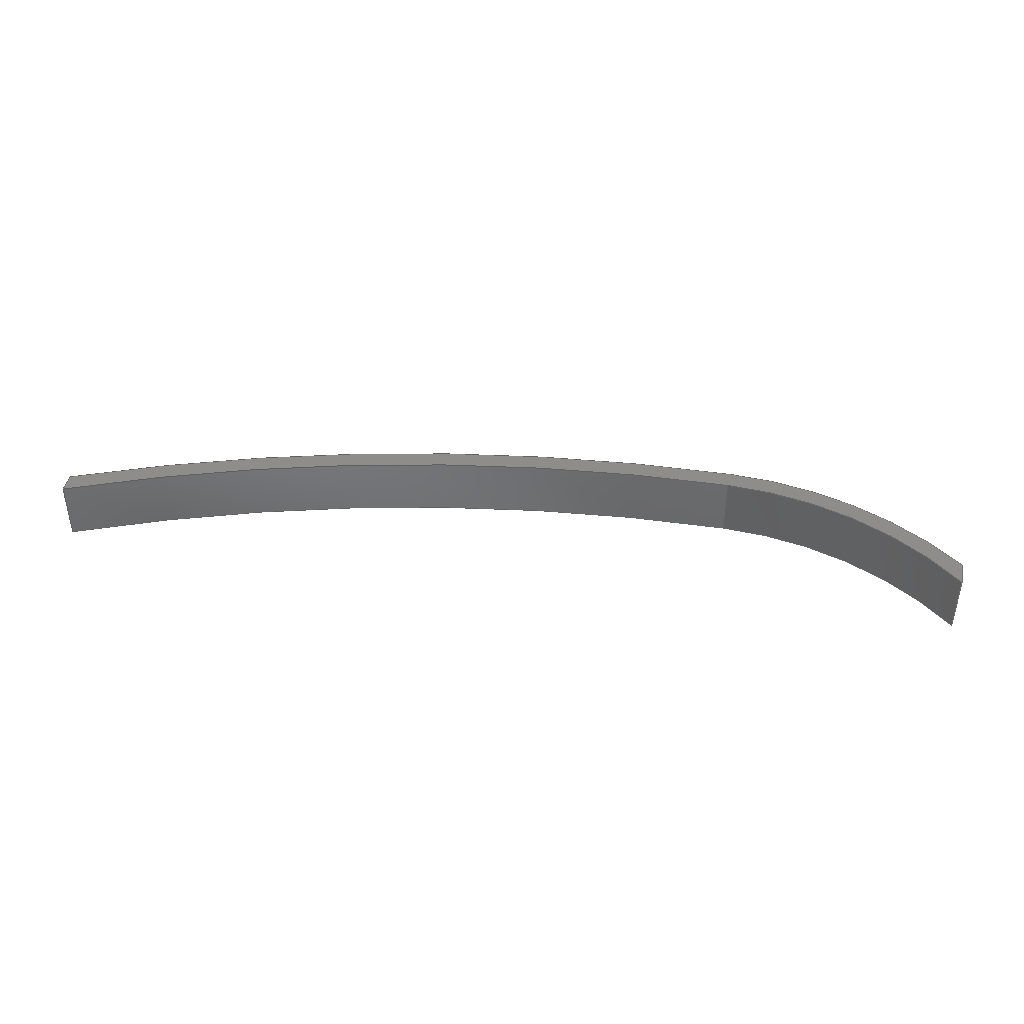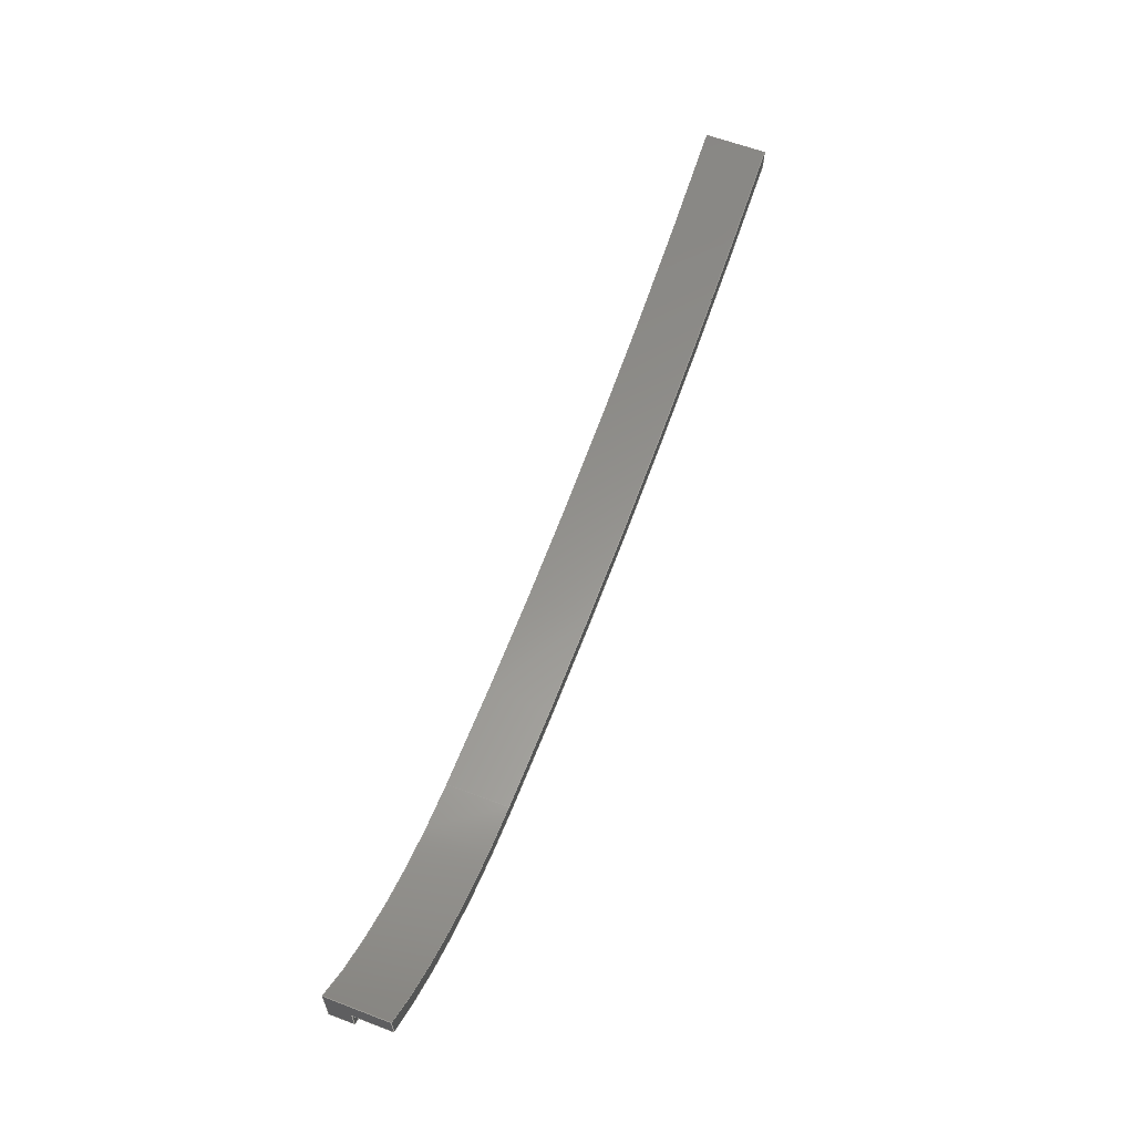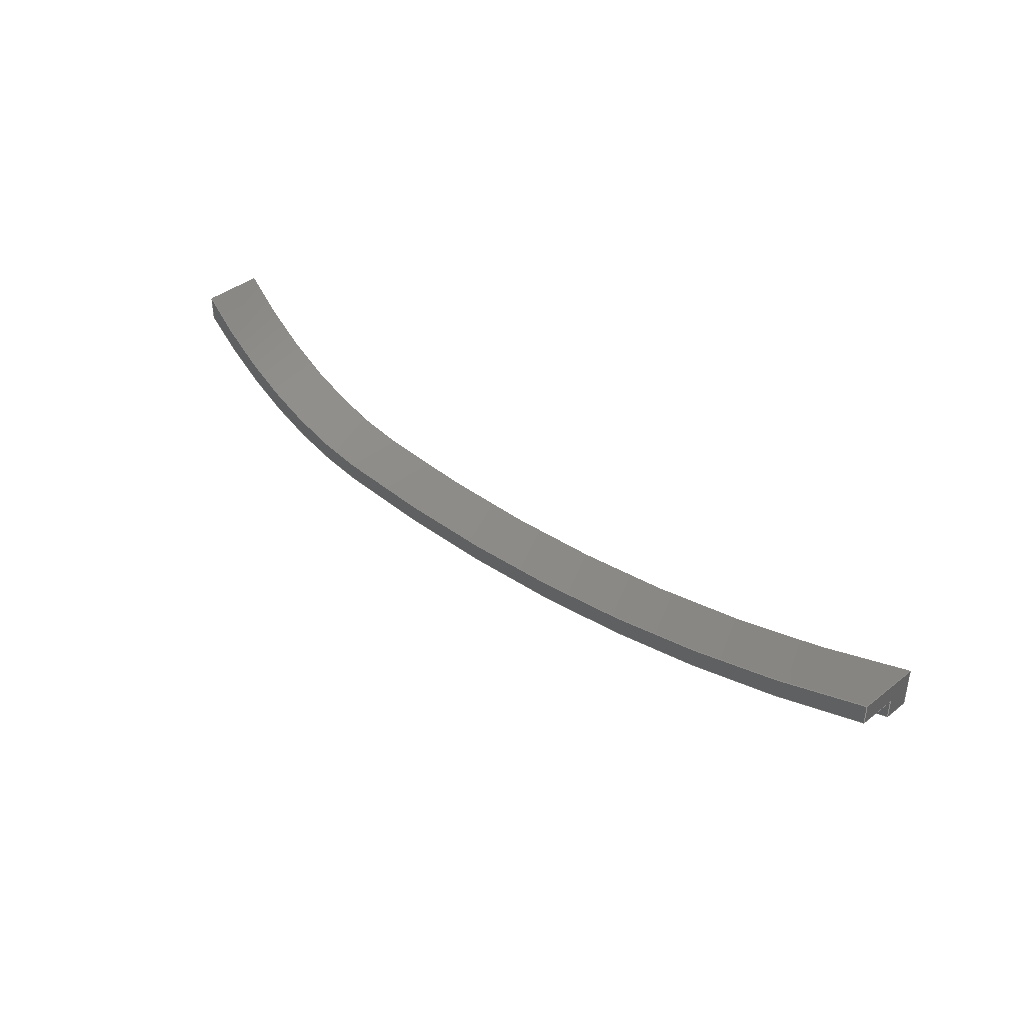
<metadata>
{"format":"step","ext":"stp","renderer":"f3d","projection":"perspective","resolution":1024,"background":"white","views":[{"elev":41.4,"azim":11.0,"up":"+Y"},{"elev":61.0,"azim":111.2,"up":"+Z"},{"elev":40.5,"azim":-133.8,"up":"+Z"}]}
</metadata>
<code>
ISO-10303-21;
DATA;
#1=MECHANICAL_DESIGN_GEOMETRIC_PRESENTATION_REPRESENTATION('',(#4),#351);
#2=SHAPE_REPRESENTATION_RELATIONSHIP('SRR','None',#358,#3);
#3=ADVANCED_BREP_SHAPE_REPRESENTATION('',(#5),#350);
#4=STYLED_ITEM('',(#367),#5);
#5=MANIFOLD_SOLID_BREP('Body1',#191);
#6=CIRCLE('',#208,91.98);
#7=CIRCLE('',#209,91.98);
#8=CIRCLE('',#211,20.47);
#9=CIRCLE('',#212,20.47);
#10=CIRCLE('',#214,19.5);
#11=CIRCLE('',#215,19.5);
#12=CIRCLE('',#217,91.01);
#13=CIRCLE('',#219,91.01);
#14=CIRCLE('',#220,90.01);
#15=CIRCLE('',#221,18.5);
#16=CIRCLE('',#223,18.5);
#17=CIRCLE('',#224,90.01);
#18=CYLINDRICAL_SURFACE('',#207,91.98);
#19=CYLINDRICAL_SURFACE('',#210,20.47);
#20=CYLINDRICAL_SURFACE('',#213,19.5);
#21=CYLINDRICAL_SURFACE('',#225,90.01);
#22=CYLINDRICAL_SURFACE('',#226,18.5);
#23=CYLINDRICAL_SURFACE('',#227,91.01);
#24=FACE_OUTER_BOUND('',#35,.T.);
#25=FACE_OUTER_BOUND('',#36,.T.);
#26=FACE_OUTER_BOUND('',#37,.T.);
#27=FACE_OUTER_BOUND('',#38,.T.);
#28=FACE_OUTER_BOUND('',#39,.T.);
#29=FACE_OUTER_BOUND('',#40,.T.);
#30=FACE_OUTER_BOUND('',#41,.T.);
#31=FACE_OUTER_BOUND('',#42,.T.);
#32=FACE_OUTER_BOUND('',#43,.T.);
#33=FACE_OUTER_BOUND('',#44,.T.);
#34=FACE_OUTER_BOUND('',#45,.T.);
#35=EDGE_LOOP('',(#121,#122,#123,#124,#125,#126));
#36=EDGE_LOOP('',(#127,#128,#129,#130,#131,#132));
#37=EDGE_LOOP('',(#133,#134,#135,#136));
#38=EDGE_LOOP('',(#137,#138,#139,#140));
#39=EDGE_LOOP('',(#141,#142,#143,#144));
#40=EDGE_LOOP('',(#145,#146,#147,#148,#149,#150));
#41=EDGE_LOOP('',(#151,#152,#153,#154,#155,#156));
#42=EDGE_LOOP('',(#157,#158,#159,#160,#161,#162));
#43=EDGE_LOOP('',(#163,#164,#165,#166));
#44=EDGE_LOOP('',(#167,#168,#169,#170));
#45=EDGE_LOOP('',(#171,#172,#173,#174));
#46=LINE('',#295,#61);
#47=LINE('',#297,#62);
#48=LINE('',#299,#63);
#49=LINE('',#301,#64);
#50=LINE('',#303,#65);
#51=LINE('',#304,#66);
#52=LINE('',#308,#67);
#53=LINE('',#310,#68);
#54=LINE('',#312,#69);
#55=LINE('',#314,#70);
#56=LINE('',#316,#71);
#57=LINE('',#317,#72);
#58=LINE('',#322,#73);
#59=LINE('',#331,#74);
#60=LINE('',#345,#75);
#61=VECTOR('',#232,10);
#62=VECTOR('',#233,10);
#63=VECTOR('',#234,10);
#64=VECTOR('',#235,10);
#65=VECTOR('',#236,10);
#66=VECTOR('',#237,10);
#67=VECTOR('',#240,10);
#68=VECTOR('',#241,10);
#69=VECTOR('',#242,10);
#70=VECTOR('',#243,10);
#71=VECTOR('',#244,10);
#72=VECTOR('',#245,10);
#73=VECTOR('',#250,10);
#74=VECTOR('',#263,10);
#75=VECTOR('',#286,10);
#76=VERTEX_POINT('',#293);
#77=VERTEX_POINT('',#294);
#78=VERTEX_POINT('',#296);
#79=VERTEX_POINT('',#298);
#80=VERTEX_POINT('',#300);
#81=VERTEX_POINT('',#302);
#82=VERTEX_POINT('',#306);
#83=VERTEX_POINT('',#307);
#84=VERTEX_POINT('',#309);
#85=VERTEX_POINT('',#311);
#86=VERTEX_POINT('',#313);
#87=VERTEX_POINT('',#315);
#88=VERTEX_POINT('',#319);
#89=VERTEX_POINT('',#321);
#90=VERTEX_POINT('',#328);
#91=VERTEX_POINT('',#330);
#92=VERTEX_POINT('',#337);
#93=VERTEX_POINT('',#341);
#94=EDGE_CURVE('',#76,#77,#46,.T.);
#95=EDGE_CURVE('',#77,#78,#47,.T.);
#96=EDGE_CURVE('',#78,#79,#48,.T.);
#97=EDGE_CURVE('',#79,#80,#49,.T.);
#98=EDGE_CURVE('',#81,#80,#50,.T.);
#99=EDGE_CURVE('',#76,#81,#51,.T.);
#100=EDGE_CURVE('',#82,#83,#52,.T.);
#101=EDGE_CURVE('',#83,#84,#53,.T.);
#102=EDGE_CURVE('',#84,#85,#54,.T.);
#103=EDGE_CURVE('',#85,#86,#55,.T.);
#104=EDGE_CURVE('',#86,#87,#56,.T.);
#105=EDGE_CURVE('',#87,#82,#57,.T.);
#106=EDGE_CURVE('',#80,#88,#6,.T.);
#107=EDGE_CURVE('',#89,#88,#58,.T.);
#108=EDGE_CURVE('',#89,#81,#7,.T.);
#109=EDGE_CURVE('',#88,#85,#8,.T.);
#110=EDGE_CURVE('',#84,#89,#9,.T.);
#111=EDGE_CURVE('',#90,#86,#10,.T.);
#112=EDGE_CURVE('',#90,#91,#59,.T.);
#113=EDGE_CURVE('',#87,#91,#11,.T.);
#114=EDGE_CURVE('',#79,#90,#12,.T.);
#115=EDGE_CURVE('',#91,#78,#13,.T.);
#116=EDGE_CURVE('',#77,#92,#14,.T.);
#117=EDGE_CURVE('',#92,#82,#15,.T.);
#118=EDGE_CURVE('',#93,#83,#16,.T.);
#119=EDGE_CURVE('',#76,#93,#17,.T.);
#120=EDGE_CURVE('',#93,#92,#60,.T.);
#121=ORIENTED_EDGE('',*,*,#94,.T.);
#122=ORIENTED_EDGE('',*,*,#95,.T.);
#123=ORIENTED_EDGE('',*,*,#96,.T.);
#124=ORIENTED_EDGE('',*,*,#97,.T.);
#125=ORIENTED_EDGE('',*,*,#98,.F.);
#126=ORIENTED_EDGE('',*,*,#99,.F.);
#127=ORIENTED_EDGE('',*,*,#100,.T.);
#128=ORIENTED_EDGE('',*,*,#101,.T.);
#129=ORIENTED_EDGE('',*,*,#102,.T.);
#130=ORIENTED_EDGE('',*,*,#103,.T.);
#131=ORIENTED_EDGE('',*,*,#104,.T.);
#132=ORIENTED_EDGE('',*,*,#105,.T.);
#133=ORIENTED_EDGE('',*,*,#106,.T.);
#134=ORIENTED_EDGE('',*,*,#107,.F.);
#135=ORIENTED_EDGE('',*,*,#108,.T.);
#136=ORIENTED_EDGE('',*,*,#98,.T.);
#137=ORIENTED_EDGE('',*,*,#109,.T.);
#138=ORIENTED_EDGE('',*,*,#102,.F.);
#139=ORIENTED_EDGE('',*,*,#110,.T.);
#140=ORIENTED_EDGE('',*,*,#107,.T.);
#141=ORIENTED_EDGE('',*,*,#104,.F.);
#142=ORIENTED_EDGE('',*,*,#111,.F.);
#143=ORIENTED_EDGE('',*,*,#112,.T.);
#144=ORIENTED_EDGE('',*,*,#113,.F.);
#145=ORIENTED_EDGE('',*,*,#103,.F.);
#146=ORIENTED_EDGE('',*,*,#109,.F.);
#147=ORIENTED_EDGE('',*,*,#106,.F.);
#148=ORIENTED_EDGE('',*,*,#97,.F.);
#149=ORIENTED_EDGE('',*,*,#114,.T.);
#150=ORIENTED_EDGE('',*,*,#111,.T.);
#151=ORIENTED_EDGE('',*,*,#105,.F.);
#152=ORIENTED_EDGE('',*,*,#113,.T.);
#153=ORIENTED_EDGE('',*,*,#115,.T.);
#154=ORIENTED_EDGE('',*,*,#95,.F.);
#155=ORIENTED_EDGE('',*,*,#116,.T.);
#156=ORIENTED_EDGE('',*,*,#117,.T.);
#157=ORIENTED_EDGE('',*,*,#110,.F.);
#158=ORIENTED_EDGE('',*,*,#101,.F.);
#159=ORIENTED_EDGE('',*,*,#118,.F.);
#160=ORIENTED_EDGE('',*,*,#119,.F.);
#161=ORIENTED_EDGE('',*,*,#99,.T.);
#162=ORIENTED_EDGE('',*,*,#108,.F.);
#163=ORIENTED_EDGE('',*,*,#94,.F.);
#164=ORIENTED_EDGE('',*,*,#119,.T.);
#165=ORIENTED_EDGE('',*,*,#120,.T.);
#166=ORIENTED_EDGE('',*,*,#116,.F.);
#167=ORIENTED_EDGE('',*,*,#100,.F.);
#168=ORIENTED_EDGE('',*,*,#117,.F.);
#169=ORIENTED_EDGE('',*,*,#120,.F.);
#170=ORIENTED_EDGE('',*,*,#118,.T.);
#171=ORIENTED_EDGE('',*,*,#96,.F.);
#172=ORIENTED_EDGE('',*,*,#115,.F.);
#173=ORIENTED_EDGE('',*,*,#112,.F.);
#174=ORIENTED_EDGE('',*,*,#114,.F.);
#175=PLANE('',#205);
#176=PLANE('',#206);
#177=PLANE('',#216);
#178=PLANE('',#218);
#179=PLANE('',#222);
#180=ADVANCED_FACE('',(#24),#175,.T.);
#181=ADVANCED_FACE('',(#25),#176,.T.);
#182=ADVANCED_FACE('',(#26),#18,.T.);
#183=ADVANCED_FACE('',(#27),#19,.T.);
#184=ADVANCED_FACE('',(#28),#20,.T.);
#185=ADVANCED_FACE('',(#29),#177,.F.);
#186=ADVANCED_FACE('',(#30),#178,.F.);
#187=ADVANCED_FACE('',(#31),#179,.F.);
#188=ADVANCED_FACE('',(#32),#21,.F.);
#189=ADVANCED_FACE('',(#33),#22,.F.);
#190=ADVANCED_FACE('',(#34),#23,.T.);
#191=CLOSED_SHELL('',(#180,#181,#182,#183,#184,#185,#186,#187,#188,#189,
#190));
#192=DERIVED_UNIT_ELEMENT(#194,1);
#193=DERIVED_UNIT_ELEMENT(#353,-3);
#194=(
MASS_UNIT()
NAMED_UNIT(*)
SI_UNIT(.KILO.,.GRAM.)
);
#195=DERIVED_UNIT((#192,#193));
#196=MEASURE_REPRESENTATION_ITEM('density measure',
POSITIVE_RATIO_MEASURE(7850),#195);
#197=PROPERTY_DEFINITION_REPRESENTATION(#202,#199);
#198=PROPERTY_DEFINITION_REPRESENTATION(#203,#200);
#199=REPRESENTATION('material name',(#201),#350);
#200=REPRESENTATION('density',(#196),#350);
#201=DESCRIPTIVE_REPRESENTATION_ITEM('Steel','Steel');
#202=PROPERTY_DEFINITION('material property','material name',#360);
#203=PROPERTY_DEFINITION('material property','density of part',#360);
#204=AXIS2_PLACEMENT_3D('placement',#291,#228,#229);
#205=AXIS2_PLACEMENT_3D('',#292,#230,#231);
#206=AXIS2_PLACEMENT_3D('',#305,#238,#239);
#207=AXIS2_PLACEMENT_3D('',#318,#246,#247);
#208=AXIS2_PLACEMENT_3D('',#320,#248,#249);
#209=AXIS2_PLACEMENT_3D('',#323,#251,#252);
#210=AXIS2_PLACEMENT_3D('',#324,#253,#254);
#211=AXIS2_PLACEMENT_3D('',#325,#255,#256);
#212=AXIS2_PLACEMENT_3D('',#326,#257,#258);
#213=AXIS2_PLACEMENT_3D('',#327,#259,#260);
#214=AXIS2_PLACEMENT_3D('',#329,#261,#262);
#215=AXIS2_PLACEMENT_3D('',#332,#264,#265);
#216=AXIS2_PLACEMENT_3D('',#333,#266,#267);
#217=AXIS2_PLACEMENT_3D('',#334,#268,#269);
#218=AXIS2_PLACEMENT_3D('',#335,#270,#271);
#219=AXIS2_PLACEMENT_3D('',#336,#272,#273);
#220=AXIS2_PLACEMENT_3D('',#338,#274,#275);
#221=AXIS2_PLACEMENT_3D('',#339,#276,#277);
#222=AXIS2_PLACEMENT_3D('',#340,#278,#279);
#223=AXIS2_PLACEMENT_3D('',#342,#280,#281);
#224=AXIS2_PLACEMENT_3D('',#343,#282,#283);
#225=AXIS2_PLACEMENT_3D('',#344,#284,#285);
#226=AXIS2_PLACEMENT_3D('',#346,#287,#288);
#227=AXIS2_PLACEMENT_3D('',#347,#289,#290);
#228=DIRECTION('axis',(0,0,1));
#229=DIRECTION('refdir',(1,0,0));
#230=DIRECTION('center_axis',(-1,0,0));
#231=DIRECTION('ref_axis',(0,0,1));
#232=DIRECTION('',(0,1,0));
#233=DIRECTION('',(0,0,-1));
#234=DIRECTION('',(0,-1,0));
#235=DIRECTION('',(0,0,-1));
#236=DIRECTION('',(0,1,0));
#237=DIRECTION('',(0,0,-1));
#238=DIRECTION('center_axis',(1,0,0));
#239=DIRECTION('ref_axis',(0,0,-1));
#240=DIRECTION('',(0,-1,0));
#241=DIRECTION('',(0,0,-1));
#242=DIRECTION('',(0,1,0));
#243=DIRECTION('',(0,0,1));
#244=DIRECTION('',(0,1,0));
#245=DIRECTION('',(0,0,1));
#246=DIRECTION('center_axis',(0,1,0));
#247=DIRECTION('ref_axis',(-0.3912,0,-0.9203));
#248=DIRECTION('center_axis',(0,-1,0));
#249=DIRECTION('ref_axis',(-0.3912,0,-0.9203));
#250=DIRECTION('',(0,1,0));
#251=DIRECTION('center_axis',(0,1,0));
#252=DIRECTION('ref_axis',(0,0,1));
#253=DIRECTION('center_axis',(0,1,0));
#254=DIRECTION('ref_axis',(0.01085,0,-0.9999));
#255=DIRECTION('center_axis',(0,-1,0));
#256=DIRECTION('ref_axis',(0.01085,0,-0.9999));
#257=DIRECTION('center_axis',(0,1,0));
#258=DIRECTION('ref_axis',(0,0,1));
#259=DIRECTION('center_axis',(0,1,0));
#260=DIRECTION('ref_axis',(0.6173,0,-0.7868));
#261=DIRECTION('center_axis',(0,-1,0));
#262=DIRECTION('ref_axis',(0.6173,0,-0.7868));
#263=DIRECTION('',(0,1,0));
#264=DIRECTION('center_axis',(0,1,0));
#265=DIRECTION('ref_axis',(0.6173,0,-0.7868));
#266=DIRECTION('center_axis',(0,-1,0));
#267=DIRECTION('ref_axis',(0,0,-1));
#268=DIRECTION('center_axis',(0,-1,0));
#269=DIRECTION('ref_axis',(0.1542,0,-0.988));
#270=DIRECTION('center_axis',(0,-1,0));
#271=DIRECTION('ref_axis',(0,0,-1));
#272=DIRECTION('center_axis',(0,1,0));
#273=DIRECTION('ref_axis',(0.1542,0,-0.988));
#274=DIRECTION('center_axis',(0,-1,0));
#275=DIRECTION('ref_axis',(0.1542,0,-0.988));
#276=DIRECTION('center_axis',(0,-1,0));
#277=DIRECTION('ref_axis',(0.6173,0,-0.7868));
#278=DIRECTION('center_axis',(0,1,0));
#279=DIRECTION('ref_axis',(1,0,0));
#280=DIRECTION('center_axis',(0,-1,0));
#281=DIRECTION('ref_axis',(0.6173,0,-0.7868));
#282=DIRECTION('center_axis',(0,-1,0));
#283=DIRECTION('ref_axis',(0.1542,0,-0.988));
#284=DIRECTION('center_axis',(0,1,0));
#285=DIRECTION('ref_axis',(0.1542,0,-0.988));
#286=DIRECTION('',(0,1,0));
#287=DIRECTION('center_axis',(0,1,0));
#288=DIRECTION('ref_axis',(0.6173,0,-0.7868));
#289=DIRECTION('center_axis',(0,1,0));
#290=DIRECTION('ref_axis',(0.1542,0,-0.988));
#291=CARTESIAN_POINT('',(0,0,0));
#292=CARTESIAN_POINT('Origin',(-10,15,-15.63));
#293=CARTESIAN_POINT('',(-10,15,-13.49));
#294=CARTESIAN_POINT('',(-10,18.25,-13.49));
#295=CARTESIAN_POINT('',(-10,15.25,-13.49));
#296=CARTESIAN_POINT('',(-10,18.25,-14.58));
#297=CARTESIAN_POINT('',(-10,18.25,12.11));
#298=CARTESIAN_POINT('',(-10,16.25,-14.58));
#299=CARTESIAN_POINT('',(-10,15.25,-14.58));
#300=CARTESIAN_POINT('',(-10,16.25,-15.63));
#301=CARTESIAN_POINT('',(-10,16.25,12.11));
#302=CARTESIAN_POINT('',(-10,15,-15.63));
#303=CARTESIAN_POINT('',(-10,15,-15.63));
#304=CARTESIAN_POINT('',(-10,15,0));
#305=CARTESIAN_POINT('Origin',(40,15,-11.69));
#306=CARTESIAN_POINT('',(40,18.25,-15.41));
#307=CARTESIAN_POINT('',(40,15,-15.41));
#308=CARTESIAN_POINT('',(40,15.25,-15.41));
#309=CARTESIAN_POINT('',(40,15,-18.1));
#310=CARTESIAN_POINT('',(40,15,0));
#311=CARTESIAN_POINT('',(40,16.25,-18.1));
#312=CARTESIAN_POINT('',(40,15,-18.1));
#313=CARTESIAN_POINT('',(40,16.25,-16.81));
#314=CARTESIAN_POINT('',(40,16.25,14.08));
#315=CARTESIAN_POINT('',(40,18.25,-16.81));
#316=CARTESIAN_POINT('',(40,15.25,-16.81));
#317=CARTESIAN_POINT('',(40,18.25,14.08));
#318=CARTESIAN_POINT('Origin',(25.99,15,69.02));
#319=CARTESIAN_POINT('',(26.98,16.25,-22.96));
#320=CARTESIAN_POINT('Origin',(25.99,16.25,69.02));
#321=CARTESIAN_POINT('',(26.98,15,-22.96));
#322=CARTESIAN_POINT('',(26.98,15,-22.96));
#323=CARTESIAN_POINT('Origin',(25.99,15,69.02));
#324=CARTESIAN_POINT('Origin',(26.76,15,-2.49));
#325=CARTESIAN_POINT('Origin',(26.76,16.25,-2.49));
#326=CARTESIAN_POINT('Origin',(26.76,15,-2.49));
#327=CARTESIAN_POINT('Origin',(26.76,15.25,-2.49));
#328=CARTESIAN_POINT('',(26.97,16.25,-21.99));
#329=CARTESIAN_POINT('Origin',(26.76,16.25,-2.49));
#330=CARTESIAN_POINT('',(26.97,18.25,-21.99));
#331=CARTESIAN_POINT('',(26.97,17.25,-21.99));
#332=CARTESIAN_POINT('Origin',(26.76,18.25,-2.49));
#333=CARTESIAN_POINT('Origin',(-35.13,16.25,39.84));
#334=CARTESIAN_POINT('Origin',(25.99,16.25,69.02));
#335=CARTESIAN_POINT('Origin',(-35.13,18.25,39.84));
#336=CARTESIAN_POINT('Origin',(25.99,18.25,69.02));
#337=CARTESIAN_POINT('',(26.96,18.25,-20.99));
#338=CARTESIAN_POINT('Origin',(25.99,18.25,69.02));
#339=CARTESIAN_POINT('Origin',(26.76,18.25,-2.49));
#340=CARTESIAN_POINT('Origin',(-10,15,0));
#341=CARTESIAN_POINT('',(26.96,15,-20.99));
#342=CARTESIAN_POINT('Origin',(26.76,15,-2.49));
#343=CARTESIAN_POINT('Origin',(25.99,15,69.02));
#344=CARTESIAN_POINT('Origin',(25.99,15.25,69.02));
#345=CARTESIAN_POINT('',(26.96,15.25,-20.99));
#346=CARTESIAN_POINT('Origin',(26.76,15.25,-2.49));
#347=CARTESIAN_POINT('Origin',(25.99,15.25,69.02));
#348=UNCERTAINTY_MEASURE_WITH_UNIT(LENGTH_MEASURE(0.01),#352,
'DISTANCE_ACCURACY_VALUE',
'Maximum model space distance between geometric entities at asserted c
onnectivities');
#349=UNCERTAINTY_MEASURE_WITH_UNIT(LENGTH_MEASURE(0.01),#352,
'DISTANCE_ACCURACY_VALUE',
'Maximum model space distance between geometric entities at asserted c
onnectivities');
#350=(
GEOMETRIC_REPRESENTATION_CONTEXT(3)
GLOBAL_UNCERTAINTY_ASSIGNED_CONTEXT((#348))
GLOBAL_UNIT_ASSIGNED_CONTEXT((#352,#354,#355))
REPRESENTATION_CONTEXT('','3D')
);
#351=(
GEOMETRIC_REPRESENTATION_CONTEXT(3)
GLOBAL_UNCERTAINTY_ASSIGNED_CONTEXT((#349))
GLOBAL_UNIT_ASSIGNED_CONTEXT((#352,#354,#355))
REPRESENTATION_CONTEXT('','3D')
);
#352=(
LENGTH_UNIT()
NAMED_UNIT(*)
SI_UNIT(.MILLI.,.METRE.)
);
#353=(
LENGTH_UNIT()
NAMED_UNIT(*)
SI_UNIT($,.METRE.)
);
#354=(
NAMED_UNIT(*)
PLANE_ANGLE_UNIT()
SI_UNIT($,.RADIAN.)
);
#355=(
NAMED_UNIT(*)
SI_UNIT($,.STERADIAN.)
SOLID_ANGLE_UNIT()
);
#356=SHAPE_DEFINITION_REPRESENTATION(#357,#358);
#357=PRODUCT_DEFINITION_SHAPE('',$,#360);
#358=SHAPE_REPRESENTATION('',(#204),#350);
#359=PRODUCT_DEFINITION_CONTEXT('part definition',#364,'design');
#360=PRODUCT_DEFINITION('FusionComponent','FusionComponent',#361,#359);
#361=PRODUCT_DEFINITION_FORMATION('',$,#366);
#362=PRODUCT_RELATED_PRODUCT_CATEGORY('FusionComponent',
'FusionComponent',(#366));
#363=APPLICATION_PROTOCOL_DEFINITION('international standard',
'automotive_design',2009,#364);
#364=APPLICATION_CONTEXT(
'Core Data for Automotive Mechanical Design Process');
#365=PRODUCT_CONTEXT('part definition',#364,'mechanical');
#366=PRODUCT('FusionComponent','FusionComponent',$,(#365));
#367=PRESENTATION_STYLE_ASSIGNMENT((#368));
#368=SURFACE_STYLE_USAGE(.BOTH.,#369);
#369=SURFACE_SIDE_STYLE('',(#370));
#370=SURFACE_STYLE_FILL_AREA(#371);
#371=FILL_AREA_STYLE('Steel - Satin',(#372));
#372=FILL_AREA_STYLE_COLOUR('Steel - Satin',#373);
#373=COLOUR_RGB('Steel - Satin',0.6275,0.6275,0.6275);
ENDSEC;
END-ISO-10303-21;

</code>
